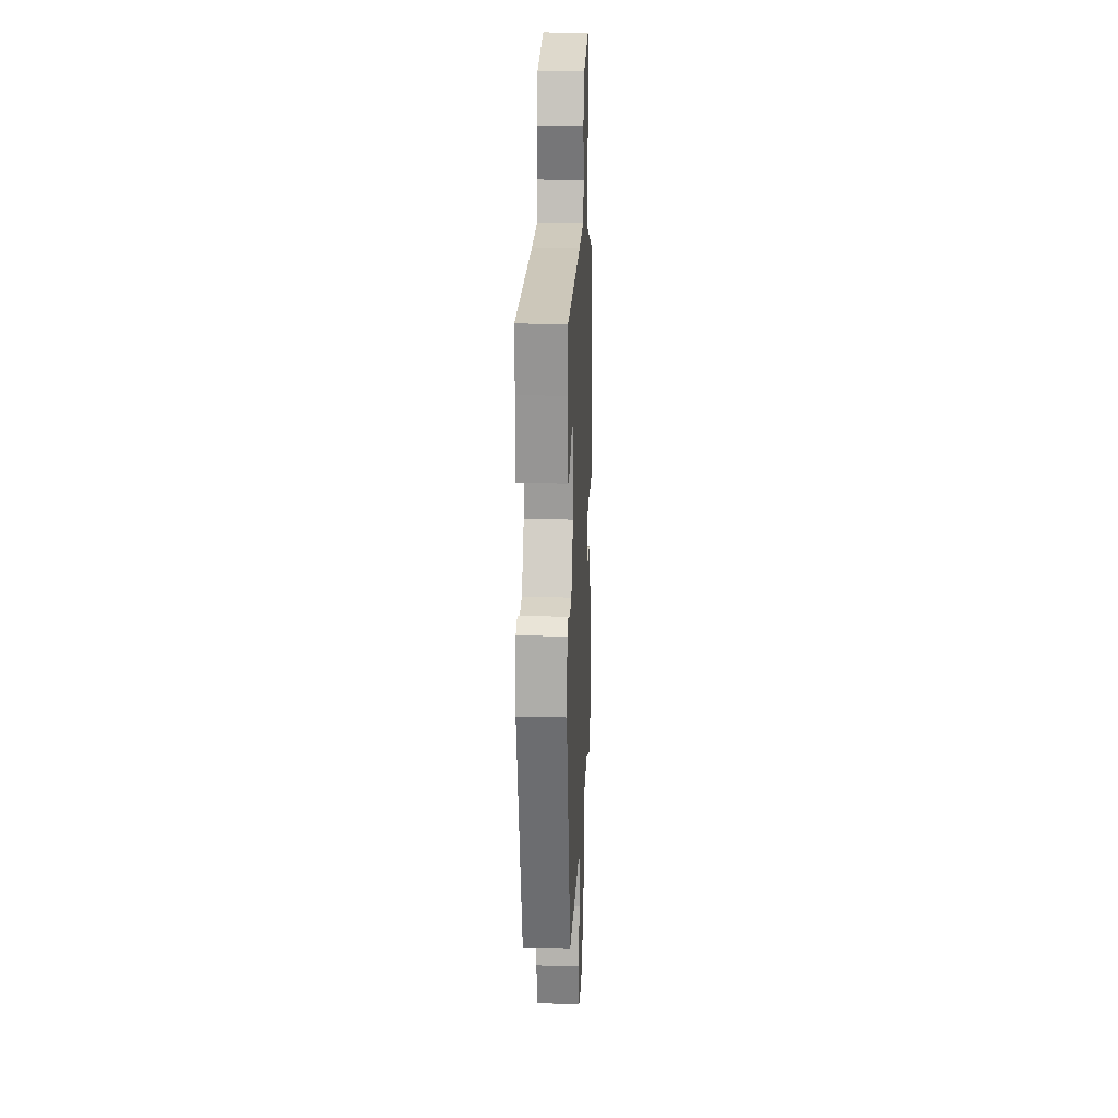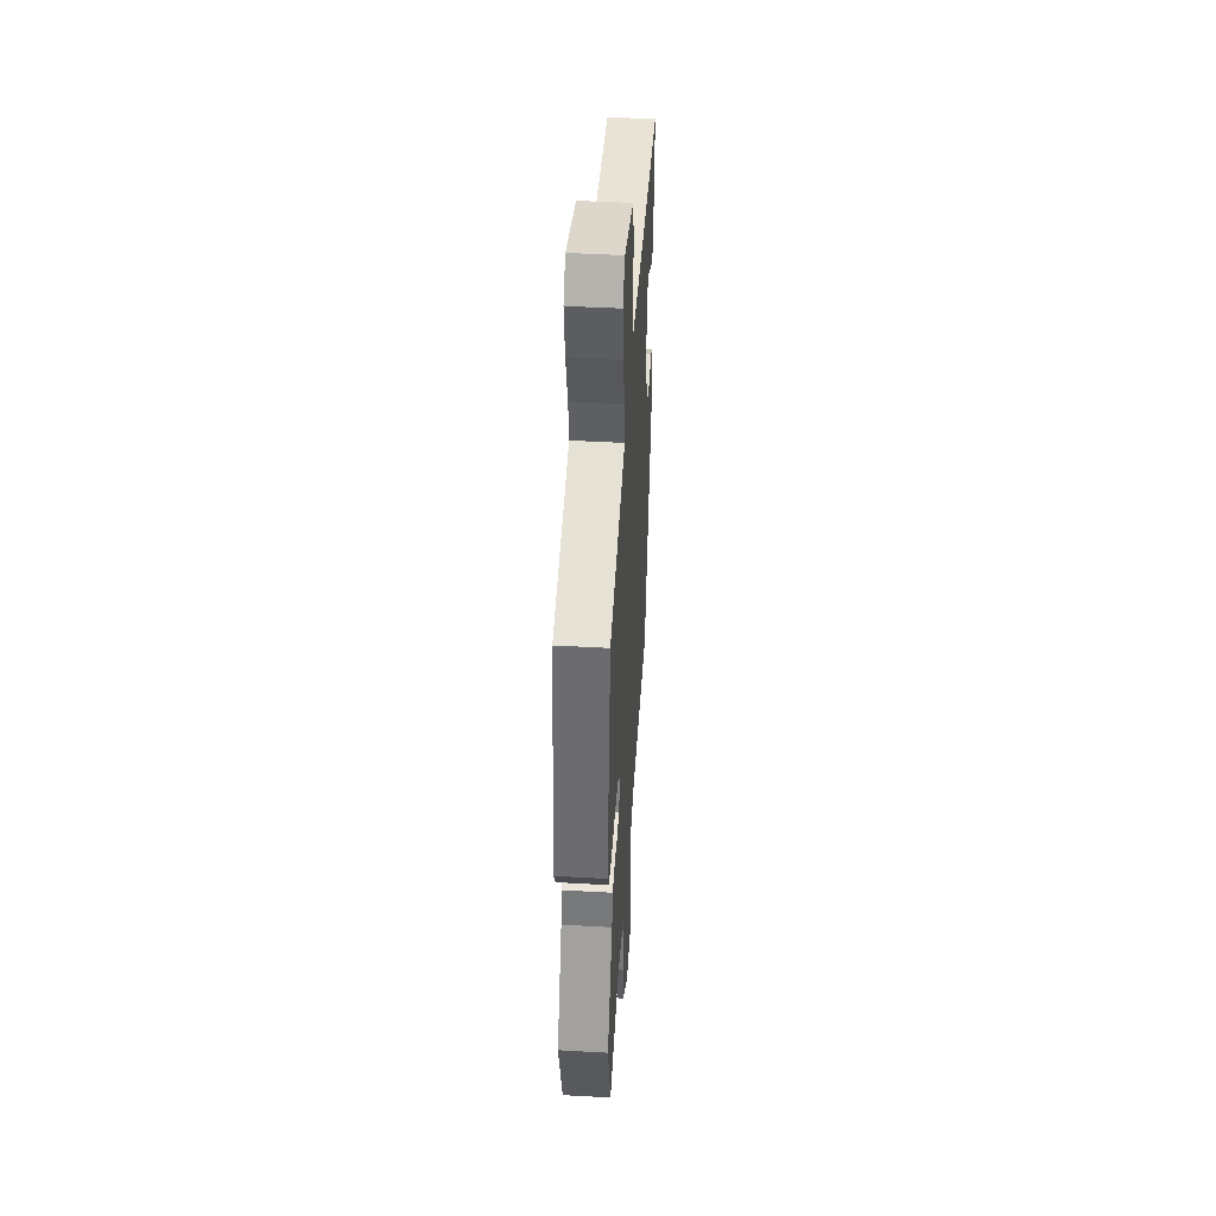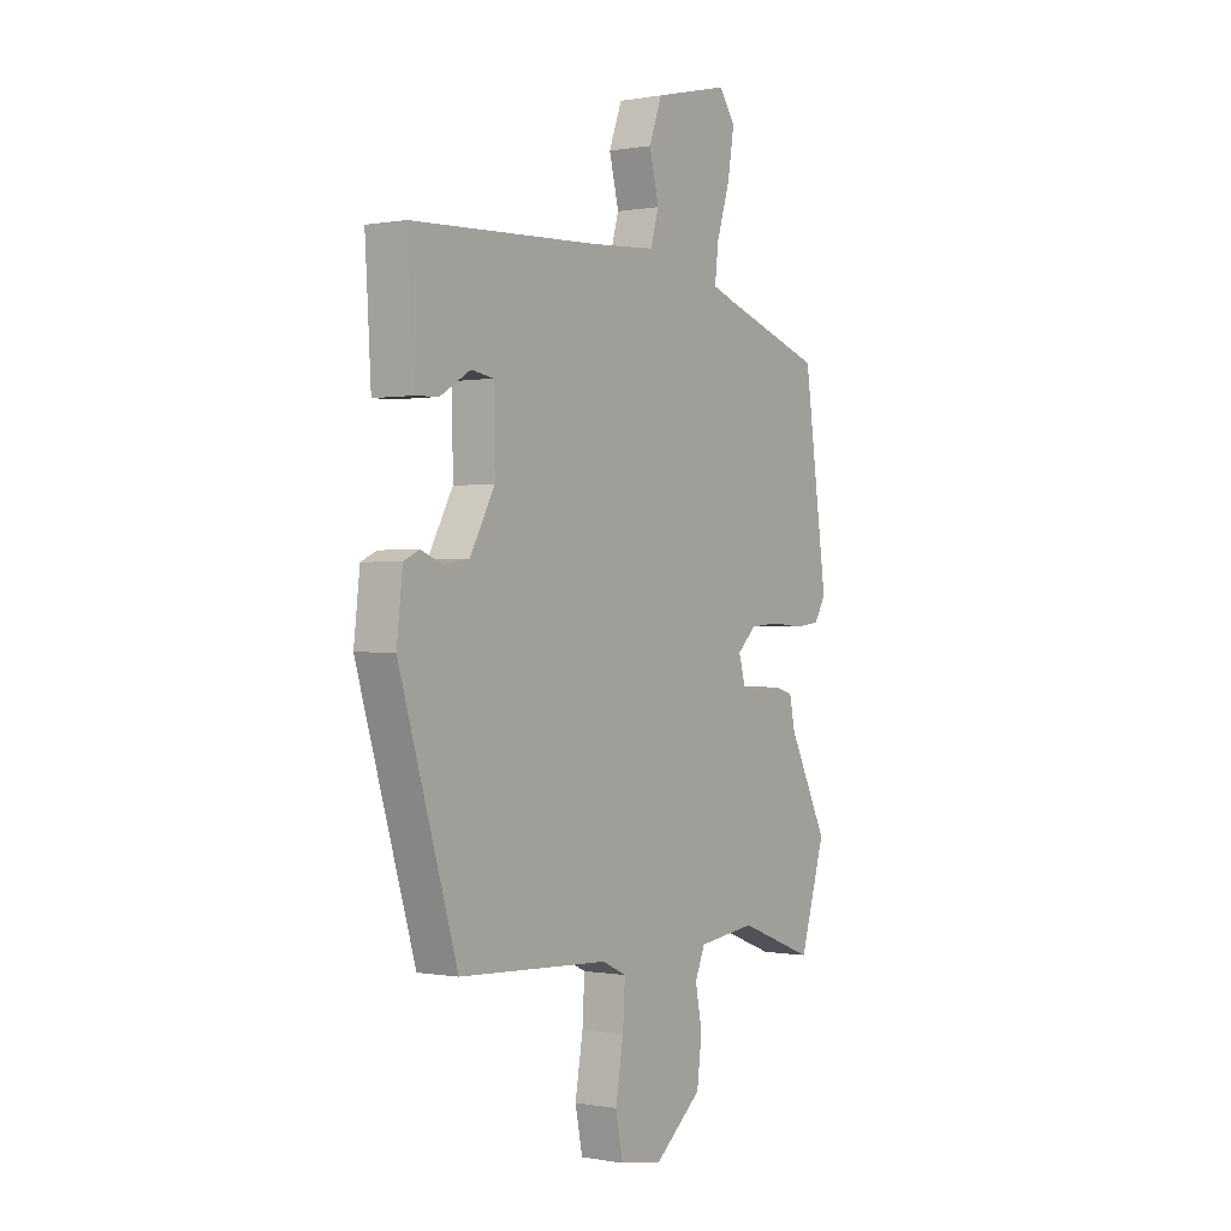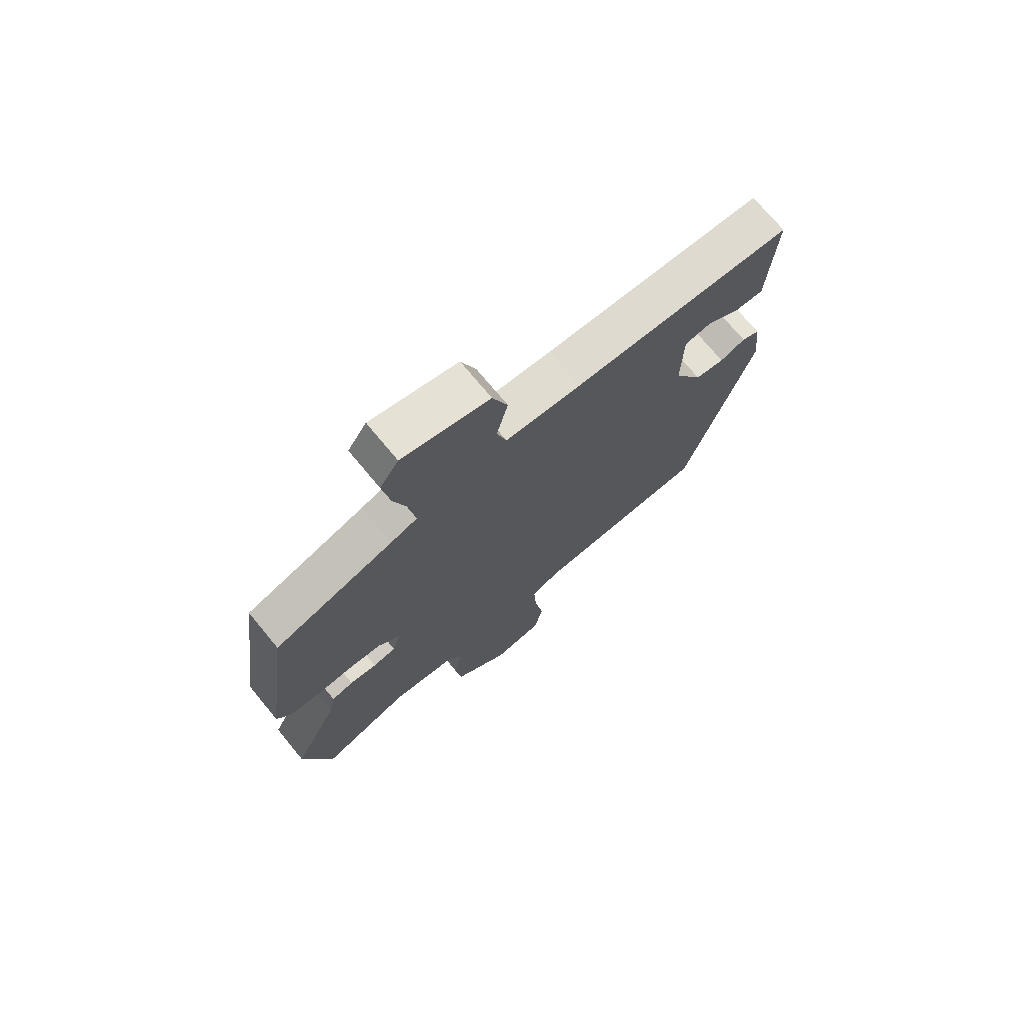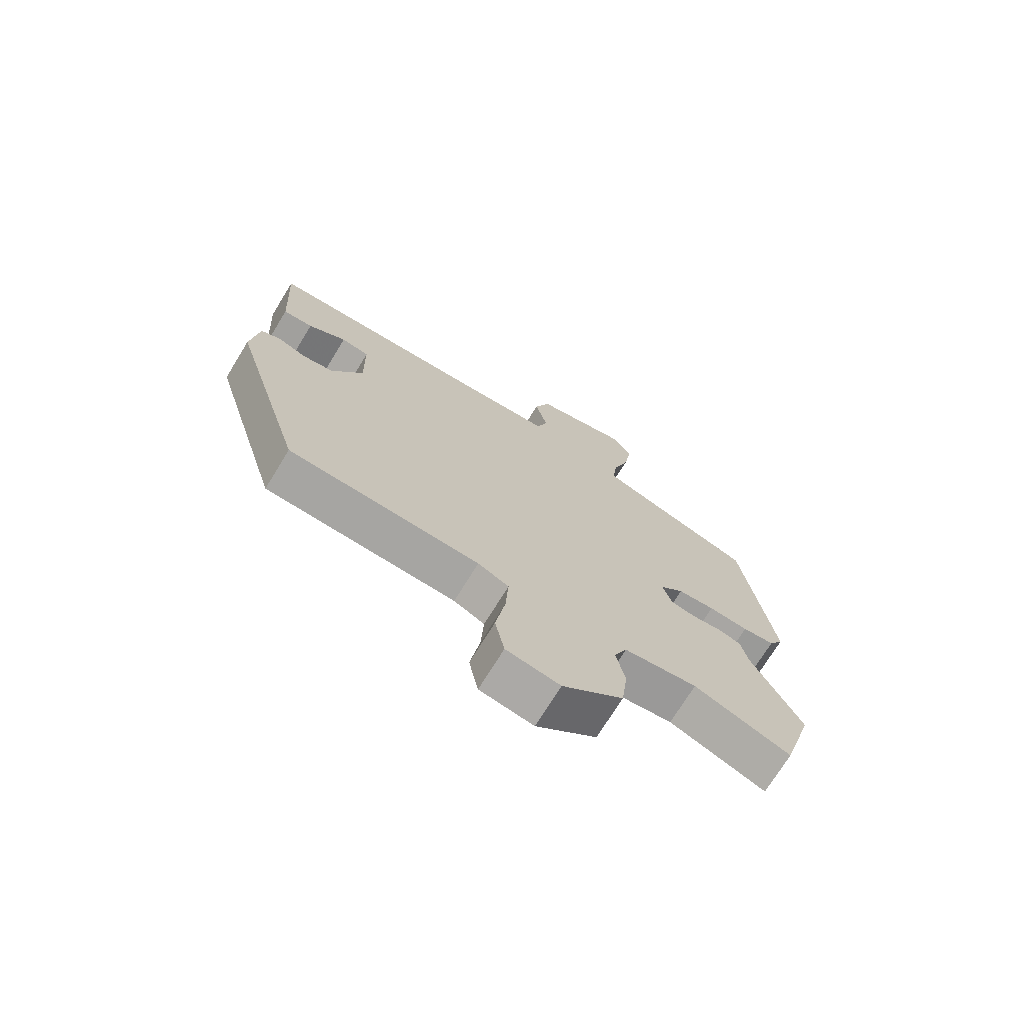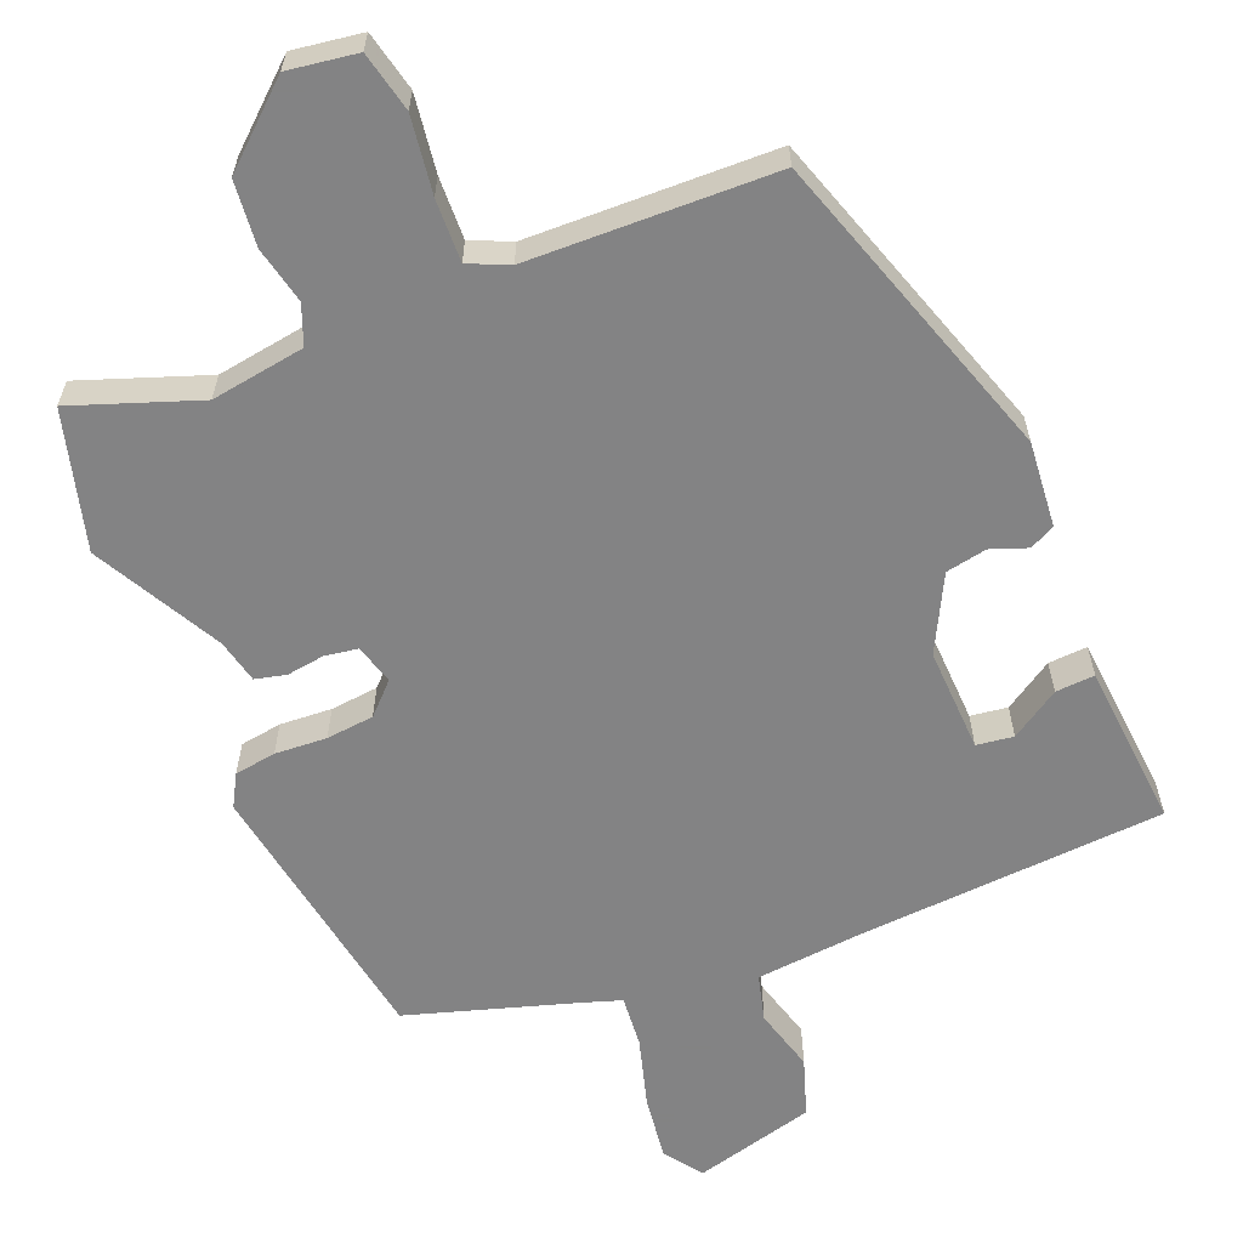
<metadata>
{"format":"obj","ext":"obj","renderer":"f3d","projection":"perspective","resolution":1024,"background":"white","views":[{"elev":18.9,"azim":-87.4,"up":"+Z"},{"elev":43.7,"azim":93.8,"up":"+Z"},{"elev":0.1,"azim":-55.5,"up":"+Z"},{"elev":72.8,"azim":140.4,"up":"+Z"},{"elev":-72.5,"azim":-31.5,"up":"+Z"},{"elev":-61.1,"azim":-156.4,"up":"+Y"}]}
</metadata>
<code>
v 0.542 0.07 -0.361
v 0.487 0.07 -0.544
v 0.321 0.07 -0.48
v 0.195 0.07 -0.496
v 0.173 0.07 -0.548
v 0.188 0.07 -0.624
v 0.177 0.07 -0.711
v 0.073 0.07 -0.798
v -0.019 0.07 -0.782
v -0.035 0.07 -0.702
v -0.018 0.07 -0.6
v -0.013 0.07 -0.517
v -0.066 0.07 -0.492
v -0.394 0.07 -0.475
v -0.521 0.07 -0.054
v -0.508 0.07 0.06
v -0.474 0.07 0.076
v -0.426 0.07 0.057
v -0.371 0.07 0.066
v -0.317 0.07 0.165
v -0.319 0.07 0.304
v -0.368 0.07 0.312
v -0.434 0.07 0.272
v -0.486 0.07 0.27
v -0.493 0.07 0.392
v -0.499 0.07 0.49
v -0.088 0.07 0.508
v 0.054 0.07 0.518
v 0.072 0.07 0.58
v 0.051 0.07 0.665
v 0.079 0.07 0.742
v 0.242 0.07 0.781
v 0.277 0.07 0.73
v 0.263 0.07 0.643
v 0.234 0.07 0.551
v 0.226 0.07 0.482
v 0.276 0.07 0.464
v 0.499 0.07 0.389
v 0.55 0.07 0.022
v 0.525 0.07 -0.02
v 0.469 0.07 -0.027
v 0.4 0.07 -0.021
v 0.336 0.07 -0.026
v 0.295 0.07 -0.065
v 0.31 0.07 -0.118
v 0.353 0.07 -0.126
v 0.404 0.07 -0.12
v 0.445 0.07 -0.131
v 0.457 0.07 -0.19
v 0.542 0 -0.361
v 0.487 0 -0.544
v 0.321 0 -0.48
v 0.195 0 -0.496
v 0.173 0 -0.548
v 0.188 0 -0.624
v 0.177 0 -0.711
v 0.073 0 -0.798
v -0.019 0 -0.782
v -0.035 0 -0.702
v -0.018 0 -0.6
v -0.013 0 -0.517
v -0.066 0 -0.492
v -0.394 0 -0.475
v -0.521 0 -0.054
v -0.508 0 0.06
v -0.474 0 0.076
v -0.426 0 0.057
v -0.371 0 0.066
v -0.317 0 0.165
v -0.319 0 0.304
v -0.368 0 0.312
v -0.434 0 0.272
v -0.486 0 0.27
v -0.493 0 0.392
v -0.499 0 0.49
v -0.088 0 0.508
v 0.054 0 0.518
v 0.072 0 0.58
v 0.051 0 0.665
v 0.079 0 0.742
v 0.242 0 0.781
v 0.277 0 0.73
v 0.263 0 0.643
v 0.234 0 0.551
v 0.226 0 0.482
v 0.276 0 0.464
v 0.499 0 0.389
v 0.55 0 0.022
v 0.525 0 -0.02
v 0.469 0 -0.027
v 0.4 0 -0.021
v 0.336 0 -0.026
v 0.295 0 -0.065
v 0.31 0 -0.118
v 0.353 0 -0.126
v 0.404 0 -0.12
v 0.445 0 -0.131
v 0.457 0 -0.19
f 46 47 48 49
f 1 2 3
f 49 1 3
f 46 49 3
f 45 46 3
f 44 45 3 4
f 40 41 42
f 39 40 42
f 38 39 42
f 37 38 42
f 36 37 42 43
f 33 34 35
f 32 33 35
f 31 32 35
f 30 31 35
f 29 30 35
f 28 29 35 36
f 36 43 44
f 28 36 44
f 27 28 44
f 22 23 24 25
f 25 26 27
f 22 25 27
f 21 22 27
f 16 17 18
f 15 16 18
f 14 15 18
f 13 14 18
f 12 13 18 19
f 9 10 11
f 8 9 11
f 7 8 11
f 6 7 11
f 5 6 11
f 5 11 12
f 4 5 12
f 44 4 12
f 27 44 12
f 21 27 12
f 20 21 12
f 12 19 20
f 98 97 96 95
f 52 51 50
f 52 50 98
f 52 98 95
f 52 95 94
f 53 52 94 93
f 91 90 89
f 91 89 88
f 91 88 87
f 91 87 86
f 92 91 86 85
f 84 83 82
f 84 82 81
f 84 81 80
f 84 80 79
f 84 79 78
f 85 84 78 77
f 93 92 85
f 93 85 77
f 93 77 76
f 74 73 72 71
f 76 75 74
f 76 74 71
f 76 71 70
f 67 66 65
f 67 65 64
f 67 64 63
f 67 63 62
f 68 67 62 61
f 60 59 58
f 60 58 57
f 60 57 56
f 60 56 55
f 60 55 54
f 61 60 54
f 61 54 53
f 61 53 93
f 61 93 76
f 61 76 70
f 61 70 69
f 69 68 61
f 1 50 51 2
f 2 51 52 3
f 3 52 53 4
f 4 53 54 5
f 5 54 55 6
f 6 55 56 7
f 7 56 57 8
f 8 57 58 9
f 9 58 59 10
f 10 59 60 11
f 11 60 61 12
f 12 61 62 13
f 13 62 63 14
f 14 63 64 15
f 15 64 65 16
f 16 65 66 17
f 17 66 67 18
f 18 67 68 19
f 19 68 69 20
f 20 69 70 21
f 21 70 71 22
f 22 71 72 23
f 23 72 73 24
f 24 73 74 25
f 25 74 75 26
f 26 75 76 27
f 27 76 77 28
f 28 77 78 29
f 29 78 79 30
f 30 79 80 31
f 31 80 81 32
f 32 81 82 33
f 33 82 83 34
f 34 83 84 35
f 35 84 85 36
f 36 85 86 37
f 37 86 87 38
f 38 87 88 39
f 39 88 89 40
f 40 89 90 41
f 41 90 91 42
f 42 91 92 43
f 43 92 93 44
f 44 93 94 45
f 45 94 95 46
f 46 95 96 47
f 47 96 97 48
f 48 97 98 49
f 49 98 50 1

</code>
